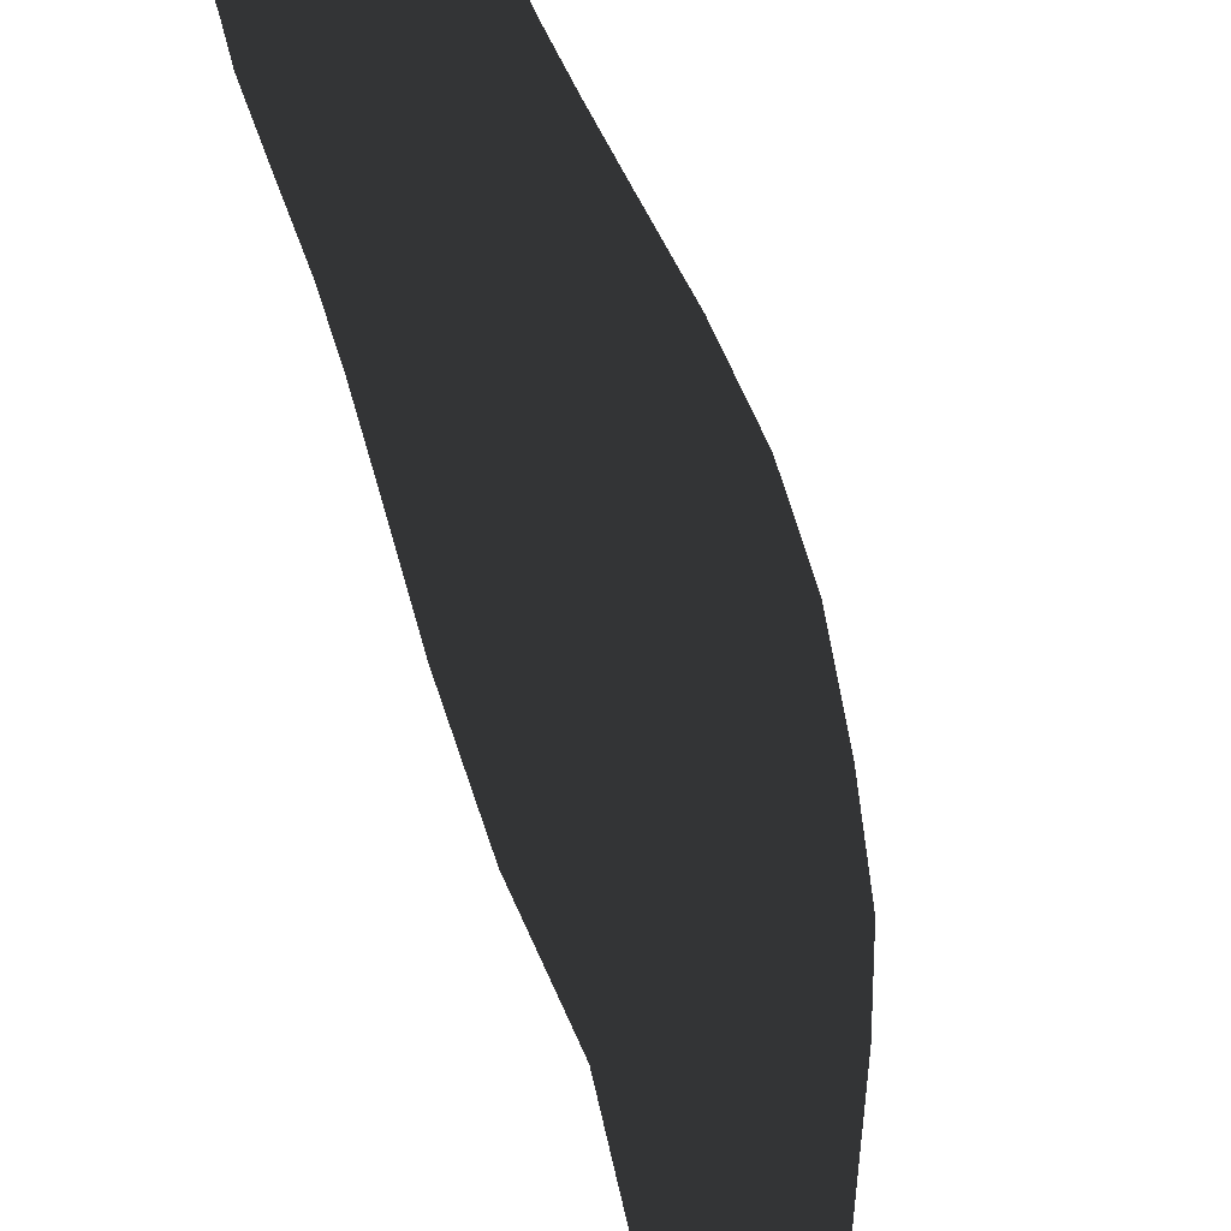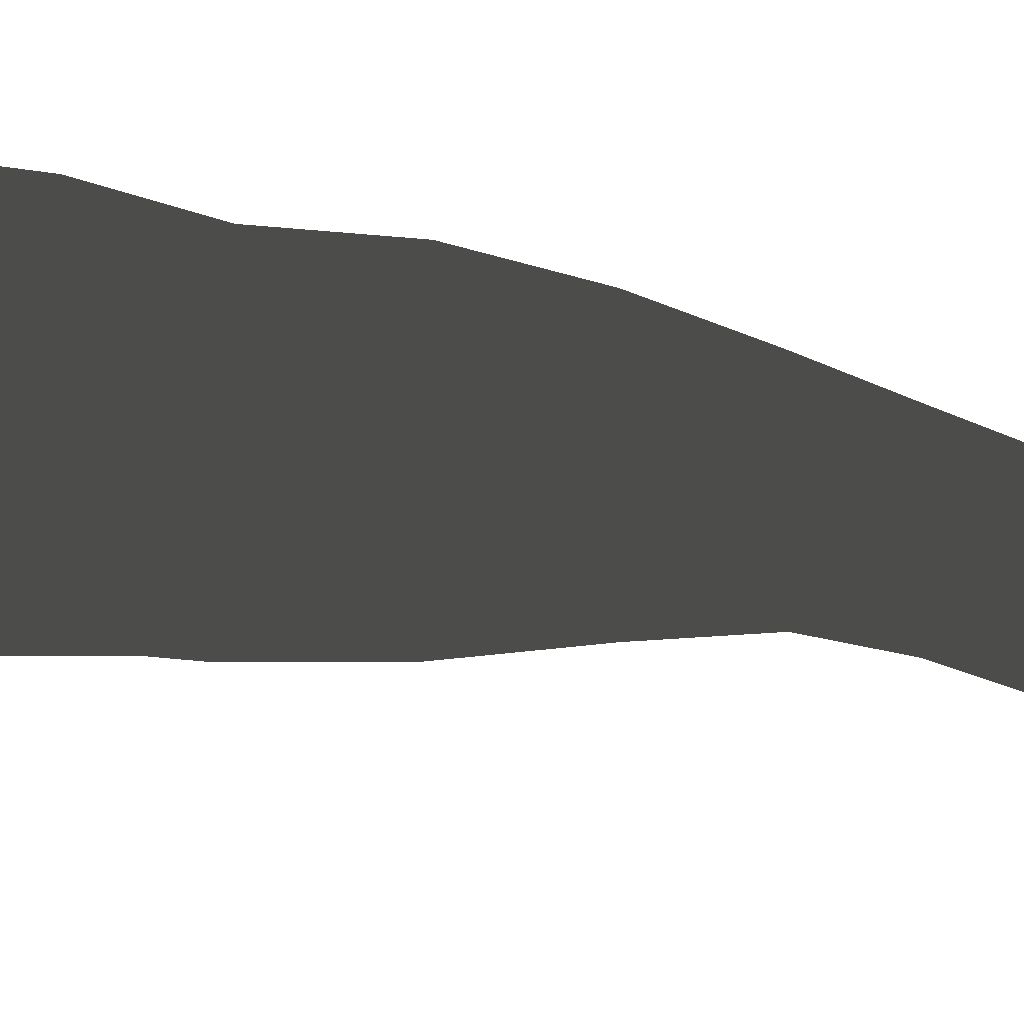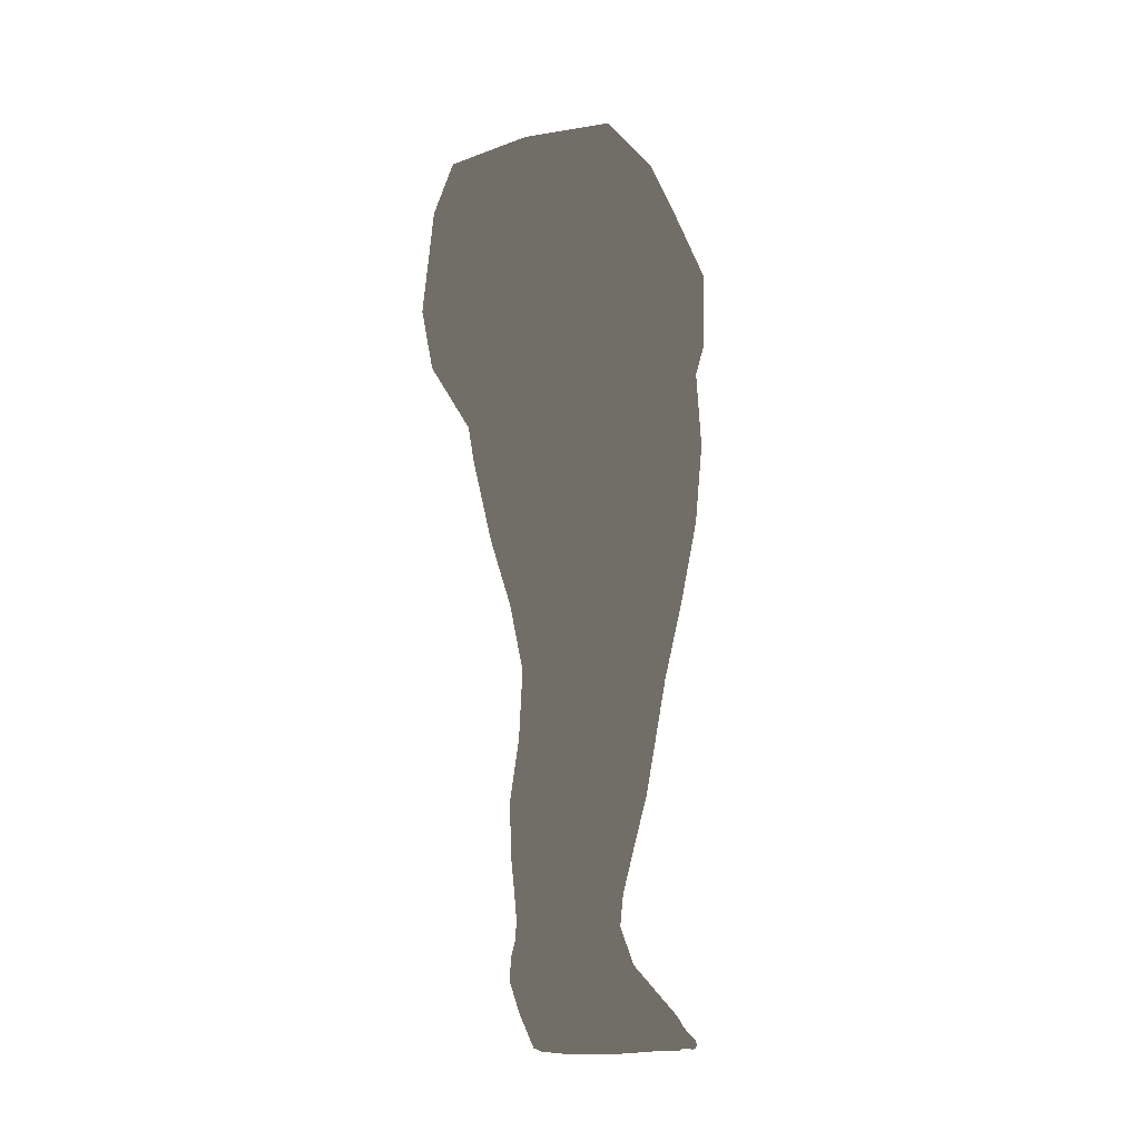
<metadata>
{"format":"obj","ext":"obj","renderer":"f3d","projection":"perspective","resolution":1024,"background":"white","views":[{"elev":-40.5,"azim":14.1,"up":"+Z"},{"elev":-42.8,"azim":-102.2,"up":"+Z"},{"elev":-18.5,"azim":-65.1,"up":"+Y"}]}
</metadata>
<code>
v  0.1066 -0.0861 0.5595
v  0.0687 0.1536 0.4729
v  0.1292 0.0748 0.349
v  0.1821 -0.1644 0.4243
v  0.1858 0.0334 0.2039
v  0.2574 -0.2032 0.2513
v  0.3124 -0.4612 0.292
v  0.2126 -0.4254 0.4809
v  0.0929 -0.3833 0.5563
v  0.1204 0.2563 -0.0844
v  0.0936 0.2863 -0.3208
v  0.1622 0.0885 -0.3174
v  0.1994 0.0462 -0.06
v  0.111 0.2554 0.1566
v  0.0613 0.3878 0.0782
v  0.0492 0.4227 -0.1013
v  -0.0066 0.4695 -0.3346
v  -0.0035 0.5165 -0.1032
v  -0.0615 0.5748 -0.0955
v  -0.0865 0.5154 -0.3989
v  0.045 0.4013 -0.2683
v  0.0253 0.4625 0.1421
v  -0.0284 0.5669 0.2374
v  0.2017 -0.7152 0.5002
v  0.3372 -0.7474 0.3191
v  0.175 -1.018 0.4822
v  0.336 -1.048 0.3278
v  -0.0016 -0.9817 0.438
v  0.048 -0.6658 0.4561
v  0.0225 0.3294 -0.4243
v  -0.0551 0.338 -0.4955
v  -0.0333 0.1495 -0.5275
v  0.0663 0.1354 -0.4431
v  0.1126 -0.9918 -0.3122
v  -0.0656 -0.953 -0.2362
v  -0.0738 -1.274 -0.1447
v  0.0988 -1.311 -0.2058
v  -0.0608 -1.562 -0.0903
v  0.0923 -1.591 -0.1373
v  0.2601 -1.621 -0.059
v  0.2861 -1.35 -0.1087
v  0.3064 -1.037 -0.1896
v  0.1318 -0.3245 -0.4558
v  -0.0272 -0.3101 -0.5028
v  -0.029 -0.6136 -0.3222
v  0.1287 -0.6467 -0.4007
v  0.3046 -0.697 -0.254
v  0.2789 -0.3769 -0.2971
v  -0.0019 -0.4675 0.0297
v  -0.0424 -0.6259 0.0727
v  -0.0928 -0.9548 0.1062
v  0.3368 -0.4338 -0.0076
v  0.3728 -0.736 0.0268
v  0.3803 -1.055 0.0638
v  0.2864 -2.149 0.0137
v  0.2875 -2.002 0.0398
v  0.238 -2.006 -0.1369
v  0.2378 -2.152 -0.1465
v  0.2926 -2.28 0.0015
v  0.2456 -2.277 -0.139
v  0.261 -2.302 0.1425
v  0.2597 -2.158 0.1733
v  0.2606 -2 0.2147
v  0.3566 -1.361 0.0996
v  0.3227 -1.63 0.1131
v  0.2849 -1.619 0.2852
v  0.313 -1.349 0.3135
v  0.158 -1.319 0.4271
v  0.1513 -1.592 0.3636
v  0.0029 -1.564 0.3168
v  -0.0119 -1.287 0.3825
v  -0.0999 -1.269 0.1217
v  -0.0792 -1.553 0.1133
v  0.1391 -2.853 0.069
v  -0.0516 -2.853 0.0686
v  -0.0033 -2.855 0.203
v  0.1211 -2.859 0.2156
v  0.2684 -2.855 0.2019
v  0.3298 -2.853 0.0694
v  0.2959 -2.851 -0.0633
v  0.1479 -2.851 -0.109
v  -0.0045 -2.851 -0.0657
v  0.1627 -2.178 0.2323
v  0.1622 -2 0.2818
v  0.1574 -2.335 0.1927
v  0.0429 -2.359 0.1479
v  0.0522 -2.195 0.1814
v  0.0501 -2.003 0.2262
v  -0.0182 -2.004 0.0327
v  -0.0145 -2.197 0.0114
v  -0.0214 -2.354 0.0036
v  -0.0072 -2.33 -0.1413
v  -0.0061 -2.187 -0.158
v  -0.01 -2.006 -0.1589
v  0.1092 -2.168 -0.2072
v  0.1071 -2.007 -0.2093
v  0.1138 -2.299 -0.1877
v  0.0693 -2.746 0.2966
v  0.0694 -2.792 0.2996
v  0.0614 -2.785 0.2615
v  0.0653 -2.734 0.259
v  0.0741 -2.769 0.3526
v  0.0777 -2.805 0.3548
v  0.0845 -2.83 0.3017
v  0.0938 -2.834 0.3564
v  0.0617 -2.831 0.2521
v  0.304 -2.742 -0.1155
v  0.3404 -2.773 0.0341
v  0.3437 -2.691 0.0082
v  0.3067 -2.641 -0.1507
v  0.319 -2.807 0.198
v  0.323 -2.747 0.183
v  -0.0612 -2.762 0.0333
v  -0.063 -2.676 0.0074
v  -0.057 -2.734 0.1828
v  -0.0551 -2.796 0.198
v  -0.0116 -2.733 -0.1179
v  -0.0126 -2.629 -0.1531
v  0.1484 -2.728 -0.1668
v  0.1492 -2.619 -0.2052
v  -0.0338 -1.802 -0.1157
v  0.0983 -1.819 -0.1622
v  0.2447 -1.834 -0.088
v  0.0286 -1.797 0.268
v  -0.0458 -1.794 0.0752
v  0.1556 -1.812 0.3204
v  0.2682 -1.828 0.2522
v  0.2997 -1.837 0.083
v  0.0465 -2.627 0.2222
v  0.1273 -2.602 0.2023
v  0.1228 -2.635 0.2302
v  0.069 -2.651 0.2376
v  0.1353 -2.552 0.1919
v  -0.0034 -2.592 0.181
v  0.2093 -2.614 0.2214
v  0.273 -2.56 0.1796
v  0.1777 -2.648 0.2364
v  0.1278 -2.842 0.238
v  0.1262 -2.834 0.2497
v  0.1891 -2.821 0.2509
v  0.2182 -2.842 0.2516
v  0.0347 -2.847 0.2526
v  -0.0147 -2.683 0.2724
v  -0.0377 -2.722 0.2734
v  -0.0439 -2.667 0.172
v  -0.0118 -2.733 0.328
v  -0.0312 -2.76 0.3233
v  -0.0498 -2.774 0.2794
v  -0.042 -2.798 0.323
v  -0.048 -2.818 0.2874
v  -0.0403 -2.83 0.3268
v  -0.0265 -2.852 0.3322
v  -0.0312 -2.848 0.2937
v  0.21 -2.698 0.286
v  0.1965 -2.724 0.2878
v  0.1857 -2.693 0.2539
v  0.2232 -2.751 0.342
v  0.2071 -2.765 0.3408
v  0.1998 -2.785 0.3382
v  0.1945 -2.755 0.288
v  0.19 -2.732 0.2565
v  0.196 -2.795 0.2882
v  0.1919 -2.778 0.2592
v  0.2002 -2.817 0.3358
v  0.2095 -2.832 0.2898
v  0.212 -2.845 0.335
v  0.3157 -2.505 0.0018
v  0.283 -2.474 -0.1406
v  0.2986 -2.556 -0.1522
v  0.3325 -2.602 0.0011
v  0.3127 -2.662 0.1724
v  0.1855 -2.745 0.2959
v  0.1786 -2.709 0.2934
v  0.1715 -2.741 0.3507
v  0.1785 -2.77 0.3521
v  0.1535 -2.721 0.3497
v  0.1592 -2.684 0.2916
v  -0.0492 -2.602 0.0002
v  -0.0324 -2.531 0.0017
v  -0.0016 -2.55 -0.1546
v  0.0078 -2.485 -0.1426
v  0.1508 -2.537 -0.2048
v  0.1467 -2.467 -0.1894
v  0.1606 -2.759 0.3701
v  0.166 -2.781 0.3709
v  0.1534 -2.792 0.377
v  0.1499 -2.777 0.3768
v  0.1405 -2.766 0.3766
v  0.1468 -2.744 0.3695
v  0.1606 -2.831 0.3561
v  0.1513 -2.824 0.3738
v  0.1636 -2.805 0.3724
v  0.1763 -2.804 0.3542
v  0.1432 -2.819 0.378
v  0.1517 -2.808 0.3775
v  0.1265 -2.838 0.3023
v  0.1273 -2.842 0.3568
v  0.169 -2.823 0.3013
v  0.1855 -2.788 0.2988
v  0.0861 -2.685 0.2912
v  0.0717 -2.709 0.2935
v  0.0658 -2.693 0.256
v  0.093 -2.722 0.3484
v  0.078 -2.741 0.3501
v  0.1218 -2.676 0.2907
v  0.1227 -2.715 0.3486
v  0.0344 -2.829 0.3622
v  0.0407 -2.824 0.3459
v  0.0251 -2.852 0.3406
v  0.0205 -2.851 0.356
v  0.0166 -2.847 0.3627
v  0.0282 -2.829 0.368
v  0.0335 -2.806 0.3721
v  0.0406 -2.801 0.3668
v  0.047 -2.79 0.3498
v  0.2689 -2.767 0.3571
v  0.2489 -2.763 0.3598
v  0.249 -2.737 0.3403
v  0.2746 -2.739 0.3372
v  0.2611 -2.781 0.365
v  0.245 -2.776 0.3676
v  0.2283 -2.779 0.3684
v  0.228 -2.77 0.3605
v  0.277 -2.841 0.3518
v  0.2868 -2.841 0.3365
v  0.2679 -2.856 0.3388
v  0.2618 -2.852 0.3531
v  0.2681 -2.838 0.3606
v  0.257 -2.848 0.3615
v  0.2725 -2.822 0.3601
v  0.2836 -2.82 0.351
v  0.2944 -2.813 0.3339
v  -0.0215 -2.847 0.346
v  -0.0009 -2.856 0.3507
v  -0.001 -2.86 0.3364
v  -0.0172 -2.843 0.3547
v  -0.0008 -2.85 0.3584
v  0.0013 -2.855 0.2946
v  0.0338 -2.841 0.2937
v  0.0163 -2.679 0.2798
v  0.0436 -2.697 0.2891
v  0.0126 -2.731 0.3371
v  0.0341 -2.744 0.3461
v  0.2801 -2.85 0.2965
v  0.3009 -2.83 0.292
v  0.3071 -2.788 0.2848
v  0.2997 -2.724 0.2789
v  0.2901 -2.772 0.3347
v  0.2784 -2.673 0.2769
v  0.2429 -2.673 0.2808
v  0.0508 -2.803 0.2946
v  0.0565 -2.758 0.2953
v  0.0556 -2.723 0.2939
v  0.0452 -2.764 0.3501
v  0.2436 -2.85 0.2942
v  0.2388 -2.858 0.3371
v  0.1246 -2.796 0.3968
v  0.1249 -2.764 0.3761
v  0.1361 -2.797 0.3967
v  0.1326 -2.818 0.4111
v  0.1241 -2.824 0.4167
v  0.1162 -2.818 0.4111
v  0.1133 -2.798 0.3965
v  0.1094 -2.768 0.3758
v  0.1005 -2.776 0.3764
v  0.1068 -2.804 0.396
v  0.1131 -2.829 0.4154
v  0.1121 -2.836 0.4129
v  0.1047 -2.812 0.3951
v  0.0977 -2.788 0.3772
v  0.1024 -2.825 0.3739
v  0.127 -2.831 0.3743
v  0.1093 -2.82 0.378
v  0.1264 -2.824 0.3781
v  0.0856 -2.778 0.3712
v  0.0893 -2.804 0.3728
v  0.1002 -2.805 0.3777
v  0.1017 -2.747 0.3682
v  0.0893 -2.759 0.3694
v  0.124 -2.741 0.3685
v  0.1252 -2.844 0.4188
v  0.1384 -2.837 0.4127
v  0.1378 -2.845 0.4096
v  0.1255 -2.852 0.4149
v  0.1258 -2.853 0.4071
v  0.1346 -2.846 0.404
v  0.1134 -2.845 0.4096
v  0.1169 -2.846 0.4039
v  0.1362 -2.83 0.4151
v  0.1245 -2.837 0.4217
v  0.1385 -2.834 0.3924
v  0.1448 -2.826 0.3935
v  0.146 -2.815 0.3948
v  0.1432 -2.805 0.396
v  0.1134 -2.834 0.3923
v  0.126 -2.837 0.3919
v  0.1066 -2.824 0.3936
v  0.0221 -2.823 0.3916
v  0.021 -2.81 0.3927
v  0.0319 -2.789 0.3729
v  0.0082 -2.83 0.4118
v  0.0086 -2.839 0.4103
v  0.0074 -2.818 0.4058
v  0.0148 -2.8 0.391
v  0.0236 -2.776 0.3701
v  -0.0222 -2.824 0.3753
v  -0.0214 -2.838 0.3759
v  -0.0261 -2.829 0.3514
v  -0.0272 -2.81 0.3498
v  -0.0159 -2.838 0.4013
v  -0.0157 -2.849 0.4006
v  -0.0128 -2.853 0.3952
v  -0.015 -2.848 0.3778
v  0.2136 -2.78 0.3584
v  0.2177 -2.788 0.3665
v  0.2064 -2.797 0.355
v  0.213 -2.803 0.3634
v  0.2806 -2.791 0.3534
v  0.2702 -2.8 0.362
v  0.2172 -2.845 0.3506
v  0.2387 -2.854 0.3518
v  0.2225 -2.841 0.3596
v  0.2393 -2.849 0.3605
v  0.207 -2.822 0.352
v  0.2142 -2.823 0.3608
v  0.2513 -2.805 0.39
v  0.24 -2.8 0.392
v  0.244 -2.822 0.4083
v  0.2357 -2.825 0.416
v  0.2294 -2.82 0.41
v  0.2283 -2.802 0.3926
v  -0.0203 -2.787 0.3516
v  -0.0076 -2.769 0.3563
v  -0.0081 -2.795 0.381
v  -0.0173 -2.807 0.3772
v  -0.008 -2.815 0.3994
v  -0.0129 -2.827 0.4033
v  -0.0341 -2.806 0.3395
v  -0.0327 -2.83 0.3416
v  0.0109 -2.753 0.3561
v  0.0288 -2.764 0.3641
v  0.0087 -2.767 0.3635
v  -0.0091 -2.755 0.3473
v  0.0387 -2.779 0.3676
v  -0.0252 -2.777 0.3415
v  0.2247 -2.845 0.411
v  0.2243 -2.836 0.413
v  0.2337 -2.844 0.4205
v  0.2332 -2.851 0.4191
v  0.2457 -2.843 0.4112
v  0.2441 -2.85 0.4104
v  0.2339 -2.854 0.41
v  0.2424 -2.853 0.404
v  0.2272 -2.849 0.4037
v  0.2341 -2.837 0.4225
v  0.2259 -2.829 0.4152
v  0.2449 -2.833 0.4131
v  -0.0037 -2.835 0.4151
v  -0.0048 -2.844 0.4132
v  -0.0012 -2.82 0.4088
v  -0.0056 -2.857 0.4025
v  -0.0058 -2.853 0.4113
v  0.0062 -2.85 0.4072
v  0.0035 -2.855 0.3993
v  0.2251 -2.845 0.3848
v  0.2368 -2.851 0.3852
v  0.249 -2.851 0.3859
v  0.0095 -2.852 0.3835
v  0.0181 -2.839 0.3879
v  0.2576 -2.818 0.3875
v  0.2592 -2.833 0.3856
v  0.0038 -2.794 0.3864
v  0.2564 -2.844 0.3855
v  0.2211 -2.809 0.391
v  0.2182 -2.819 0.3883
v  -0.0031 -2.854 0.3803
v  0.2192 -2.833 0.3861
v  0.1468 -2.461 0.184
v  0.0297 -2.478 0.1398
v  0.2598 -2.428 0.1366
v  0.3024 -2.398 -0.0003
v  0.263 -2.383 -0.1366
v  0.1303 -2.393 -0.1827
v  0.0016 -2.421 -0.1371
v  -0.0253 -2.456 0.0015
v  0.1068 -0.0731 -0.4618
v  -0.0147 -0.0537 -0.5594
v  0.2277 -0.1238 -0.3139
v  0.2753 -0.1784 -0.0355
v  0.0276 0.3786 0.3865
v  0.0733 0.2995 0.2739
o PiernaTI
g PiernaTI
f 1 2 3 4
f 5 6 4 3
f 6 7 8 4
f 4 8 9 1
f 10 11 12 13
f 14 10 13 5
f 10 14 15 16
f 17 18 19 20
f 21 16 18 17
f 15 22 18 16
f 22 23 19 18
f 24 8 7 25
f 26 24 25 27
f 28 29 24 26
f 29 9 8 24
f 30 31 32 33
f 21 17 30 11
f 31 30 17 20
f 34 35 36 37
f 37 36 38 39
f 39 40 41 37
f 37 41 42 34
f 43 44 45 46
f 35 34 46 45
f 34 42 47 46
f 46 47 48 43
f 49 9 29 50
f 29 28 51 50
f 50 51 35 45
f 45 44 49 50
f 52 48 47 53
f 53 47 42 54
f 54 27 25 53
f 53 25 7 52
f 55 56 57 58
f 59 55 58 60
f 55 59 61 62
f 62 63 56 55
f 54 42 41 64
f 40 65 64 41
f 64 65 66 67
f 27 54 64 67
f 27 67 68 26
f 67 66 69 68
f 70 71 68 69
f 26 68 71 28
f 51 28 71 72
f 72 71 70 73
f 72 73 38 36
f 51 72 36 35
f 74 75 76 77
f 78 79 74 77
f 74 79 80 81
f 82 75 74 81
f 83 84 63 62
f 61 85 83 62
f 85 86 87 83
f 83 87 88 84
f 89 88 87 90
f 86 91 90 87
f 92 93 90 91
f 90 93 94 89
f 94 93 95 96
f 93 92 97 95
f 60 58 95 97
f 96 95 58 57
f 98 99 100 101
f 99 98 102 103
f 104 99 103 105
f 99 104 106 100
f 107 108 109 110
f 108 107 80 79
f 111 108 79 78
f 108 111 112 109
f 113 114 115 116
f 75 113 116 76
f 113 75 82 117
f 117 118 114 113
f 119 120 118 117
f 117 82 81 119
f 81 80 107 119
f 110 120 119 107
f 39 38 121 122
f 122 121 94 96
f 122 96 57 123
f 40 39 122 123
f 124 125 73 70
f 88 89 125 124
f 121 125 89 94
f 38 73 125 121
f 126 69 66 127
f 84 126 127 63
f 88 124 126 84
f 69 126 124 70
f 40 123 128 65
f 56 128 123 57
f 63 127 128 56
f 127 66 65 128
f 129 130 131 132
f 133 130 129 134
f 135 130 133 136
f 137 131 130 135
f 138 139 140 141
f 141 78 77 138
f 142 138 77 76
f 106 139 138 142
f 143 144 145 134
f 146 147 144 143
f 148 144 147 149
f 144 148 115 145
f 148 150 116 115
f 150 148 149 151
f 151 152 153 150
f 76 116 150 153
f 154 155 156 137
f 155 154 157 158
f 158 159 160 155
f 155 160 161 156
f 160 162 163 161
f 159 164 162 160
f 165 162 164 166
f 162 165 140 163
f 167 168 169 170
f 170 169 110 109
f 171 170 109 112
f 170 171 136 167
f 161 172 173 156
f 174 173 172 175
f 176 177 173 174
f 156 173 177 137
f 178 179 134 145
f 114 178 145 115
f 178 114 118 180
f 180 181 179 178
f 181 180 182 183
f 120 182 180 118
f 169 182 120 110
f 168 183 182 169
f 184 174 175 185
f 185 186 187 184
f 188 189 184 187
f 189 176 174 184
f 190 191 192 193
f 191 194 195 192
f 192 195 186 185
f 185 175 193 192
f 139 106 104 196
f 105 197 196 104
f 196 197 190 198
f 139 196 198 140
f 199 163 140 198
f 198 190 193 199
f 199 193 175 172
f 163 199 172 161
f 200 201 202 132
f 201 200 203 204
f 204 102 98 201
f 201 98 101 202
f 137 177 205 131
f 206 205 177 176
f 200 205 206 203
f 132 131 205 200
f 207 208 209 210
f 207 210 211 212
f 213 214 207 212
f 208 207 214 215
f 216 217 218 219
f 217 216 220 221
f 221 222 223 217
f 217 223 157 218
f 224 225 226 227
f 228 224 227 229
f 224 228 230 231
f 225 224 231 232
f 233 234 235 152
f 236 237 234 233
f 210 234 237 211
f 234 210 209 235
f 142 76 153 238
f 152 235 238 153
f 238 235 209 239
f 239 106 142 238
f 240 129 132 241
f 242 240 241 243
f 146 143 240 242
f 129 240 143 134
f 78 244 245 111
f 244 226 225 245
f 232 246 245 225
f 246 112 111 245
f 112 246 247 171
f 246 232 248 247
f 219 249 247 248
f 249 136 171 247
f 135 136 249 250
f 250 249 219 218
f 154 250 218 157
f 250 154 137 135
f 251 100 106 239
f 208 251 239 209
f 251 208 215 252
f 252 101 100 251
f 253 202 101 252
f 254 253 252 215
f 253 254 243 241
f 241 132 202 253
f 165 255 141 140
f 255 165 166 256
f 255 256 226 244
f 244 78 141 255
f 257 258 188 259
f 260 261 257 259
f 262 263 257 261
f 257 263 264 258
f 265 264 263 266
f 266 263 262 267
f 267 268 269 266
f 266 269 270 265
f 271 272 197 105
f 273 274 272 271
f 272 274 194 191
f 197 272 191 190
f 103 102 275 276
f 276 275 270 277
f 271 276 277 273
f 105 103 276 271
f 204 203 278 279
f 279 278 264 265
f 265 270 275 279
f 102 204 279 275
f 280 206 176 189
f 258 280 189 188
f 278 280 258 264
f 203 206 280 278
f 281 282 283 284
f 285 284 283 286
f 287 284 285 288
f 281 284 287 268
f 261 260 289 290
f 282 281 290 289
f 290 281 268 267
f 261 290 267 262
f 194 291 292 195
f 291 286 283 292
f 282 293 292 283
f 195 292 293 186
f 294 187 186 293
f 289 294 293 282
f 260 259 294 289
f 187 294 259 188
f 295 296 274 273
f 288 285 296 295
f 296 285 286 291
f 274 296 291 194
f 269 297 277 270
f 297 269 268 287
f 295 297 287 288
f 297 295 273 277
f 213 298 299 300
f 301 299 298 302
f 299 301 303 304
f 300 299 304 305
f 306 307 308 309
f 307 306 310 311
f 311 312 313 307
f 236 308 307 313
f 223 314 158 157
f 314 223 222 315
f 316 314 315 317
f 314 316 159 158
f 318 248 232 231
f 319 318 231 230
f 318 319 220 216
f 248 318 216 219
f 320 321 256 166
f 321 320 322 323
f 321 323 229 227
f 256 321 227 226
f 164 159 316 324
f 324 316 317 325
f 320 324 325 322
f 324 320 166 164
f 221 220 326 327
f 327 326 328 329
f 330 331 327 329
f 222 221 327 331
f 332 333 334 335
f 335 334 336 337
f 306 335 337 310
f 309 332 335 306
f 151 149 338 339
f 309 308 339 338
f 308 236 233 339
f 152 151 339 233
f 340 242 243 341
f 341 305 342 340
f 333 343 340 342
f 343 146 242 340
f 215 214 344 254
f 214 213 300 344
f 344 300 305 341
f 254 344 341 243
f 147 146 343 345
f 345 343 333 332
f 338 345 332 309
f 345 338 149 147
f 346 347 348 349
f 348 350 351 349
f 352 349 351 353
f 354 346 349 352
f 330 329 355 356
f 357 355 329 328
f 348 355 357 350
f 348 347 356 355
f 358 301 302 359
f 310 337 358 359
f 360 358 337 336
f 301 358 360 303
f 361 362 363 364
f 312 311 362 361
f 359 362 311 310
f 363 362 359 302
f 365 366 323 322
f 354 352 366 365
f 353 367 366 352
f 323 366 367 229
f 211 368 369 212
f 369 368 364 363
f 302 298 369 363
f 212 369 298 213
f 370 319 230 371
f 371 350 357 370
f 328 326 370 357
f 326 220 319 370
f 305 304 372 342
f 372 304 303 360
f 372 360 336 334
f 342 372 334 333
f 229 367 373 228
f 353 351 373 367
f 350 371 373 351
f 228 373 371 230
f 315 222 331 374
f 374 331 330 356
f 375 374 356 347
f 317 315 374 375
f 237 236 313 376
f 312 361 376 313
f 364 368 376 361
f 237 376 368 211
f 375 377 325 317
f 347 346 377 375
f 377 346 354 365
f 322 325 377 365
f 378 379 86 85
f 380 378 85 61
f 378 380 136 133
f 379 378 133 134
f 381 380 61 59
f 59 60 382 381
f 168 167 381 382
f 167 136 380 381
f 383 382 60 97
f 383 97 92 384
f 181 183 383 384
f 382 383 183 168
f 384 92 91 385
f 86 379 385 91
f 379 134 179 385
f 181 384 385 179
f 386 387 44 43
f 43 48 388 386
f 386 388 12 33
f 387 386 33 32
f 48 52 389 388
f 6 389 52 7
f 5 13 389 6
f 13 12 388 389
f 390 23 22 391
f 15 14 391 22
f 3 391 14 5
f 391 3 2 390
f 10 16 21 11
f 11 30 33 12
f 23 390 2 1 9 49 44 387 32 31 20 19

</code>
